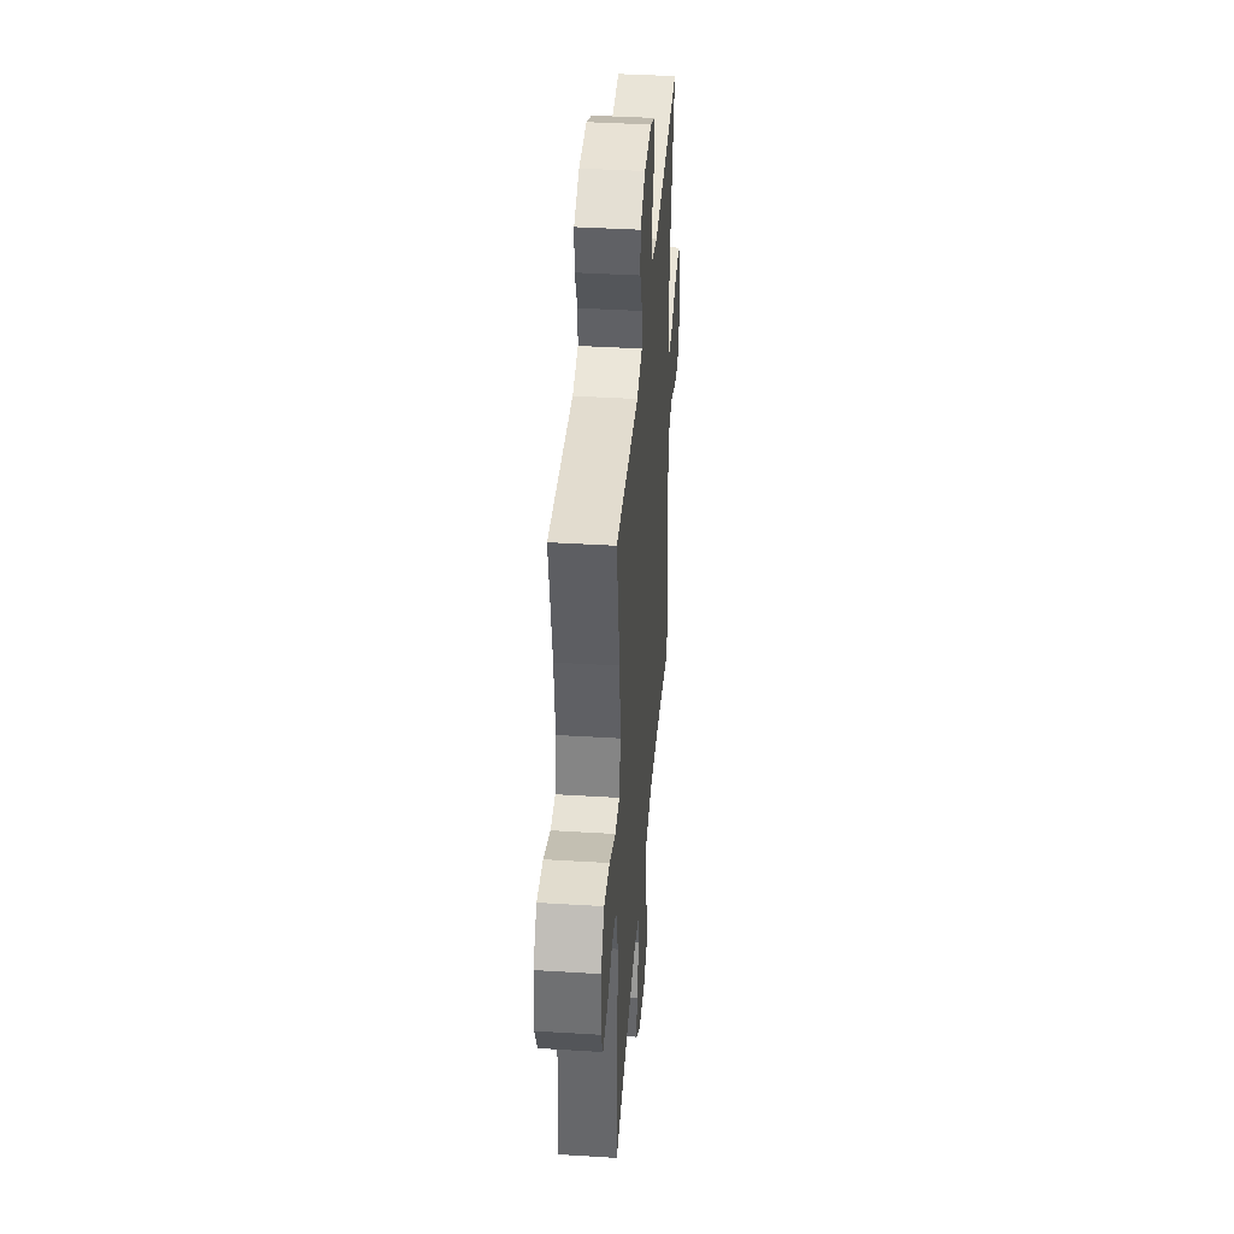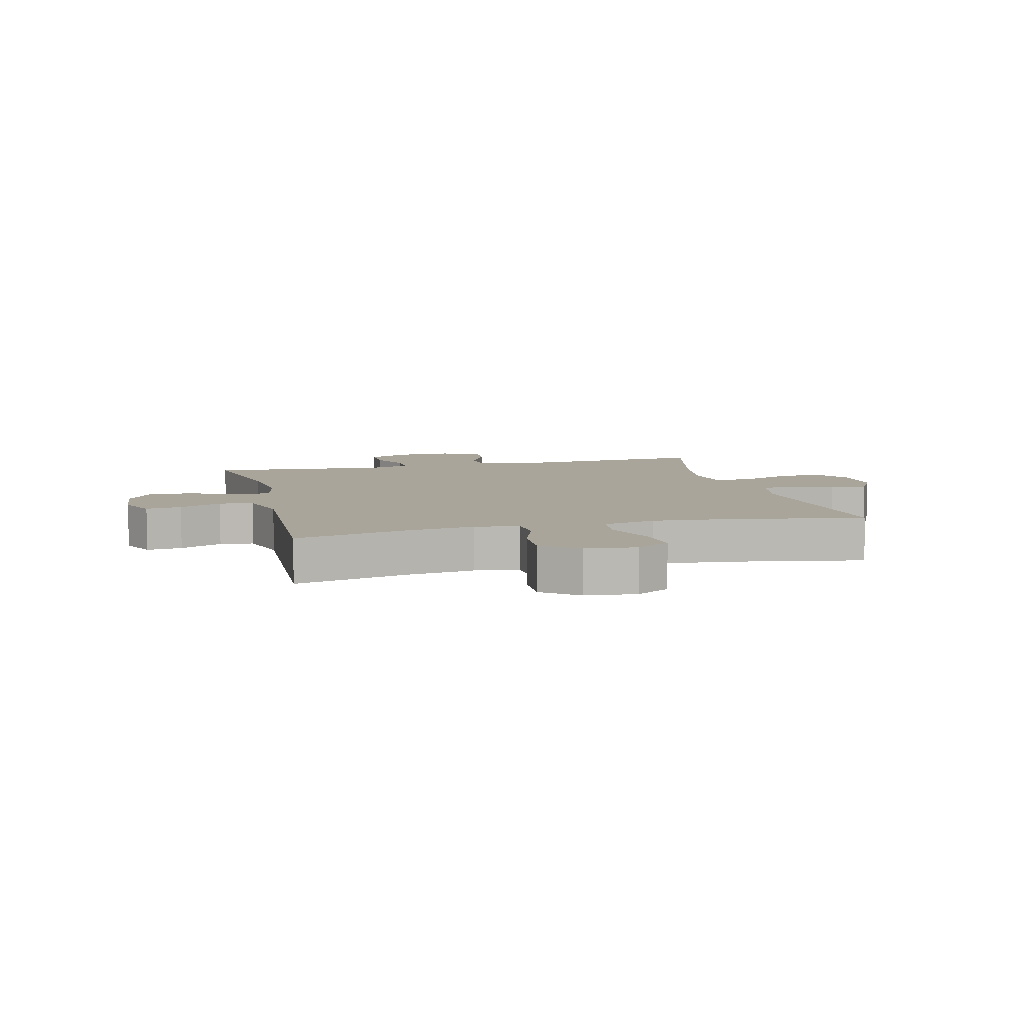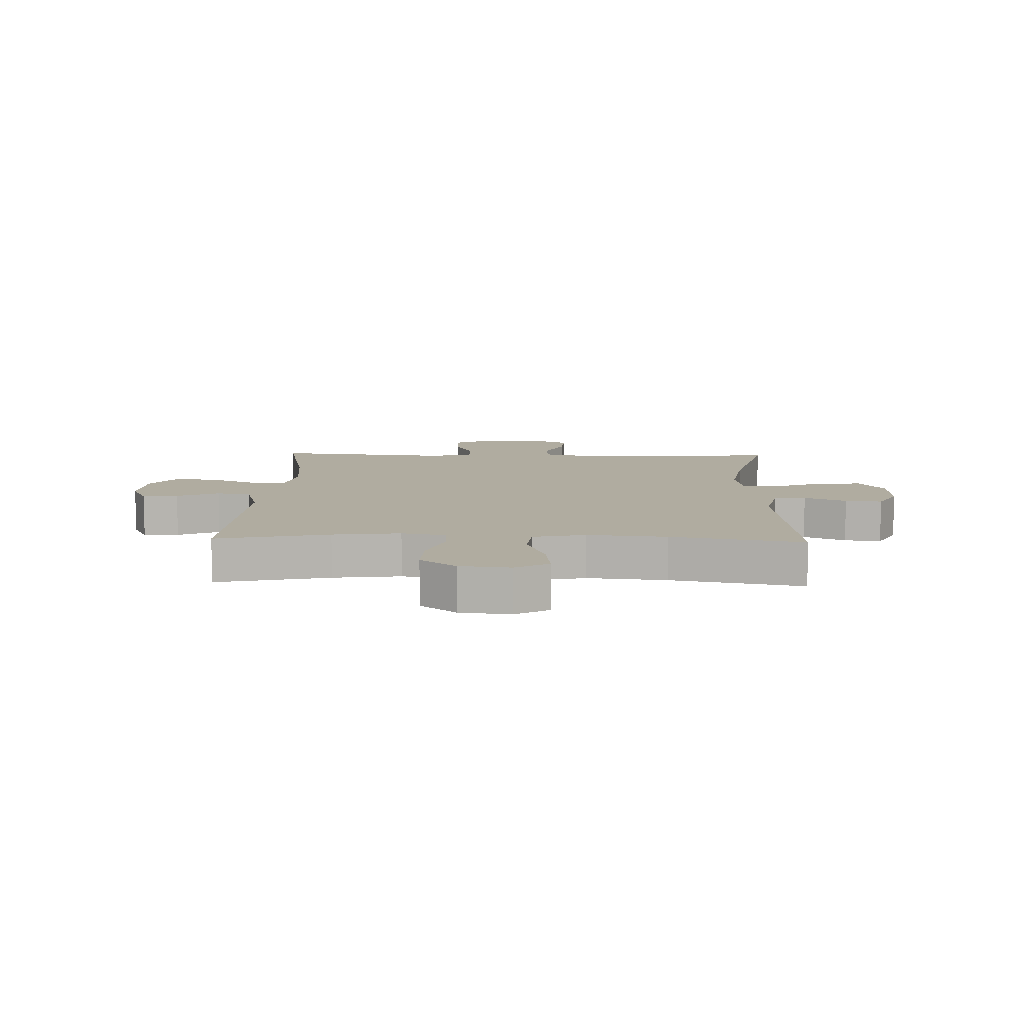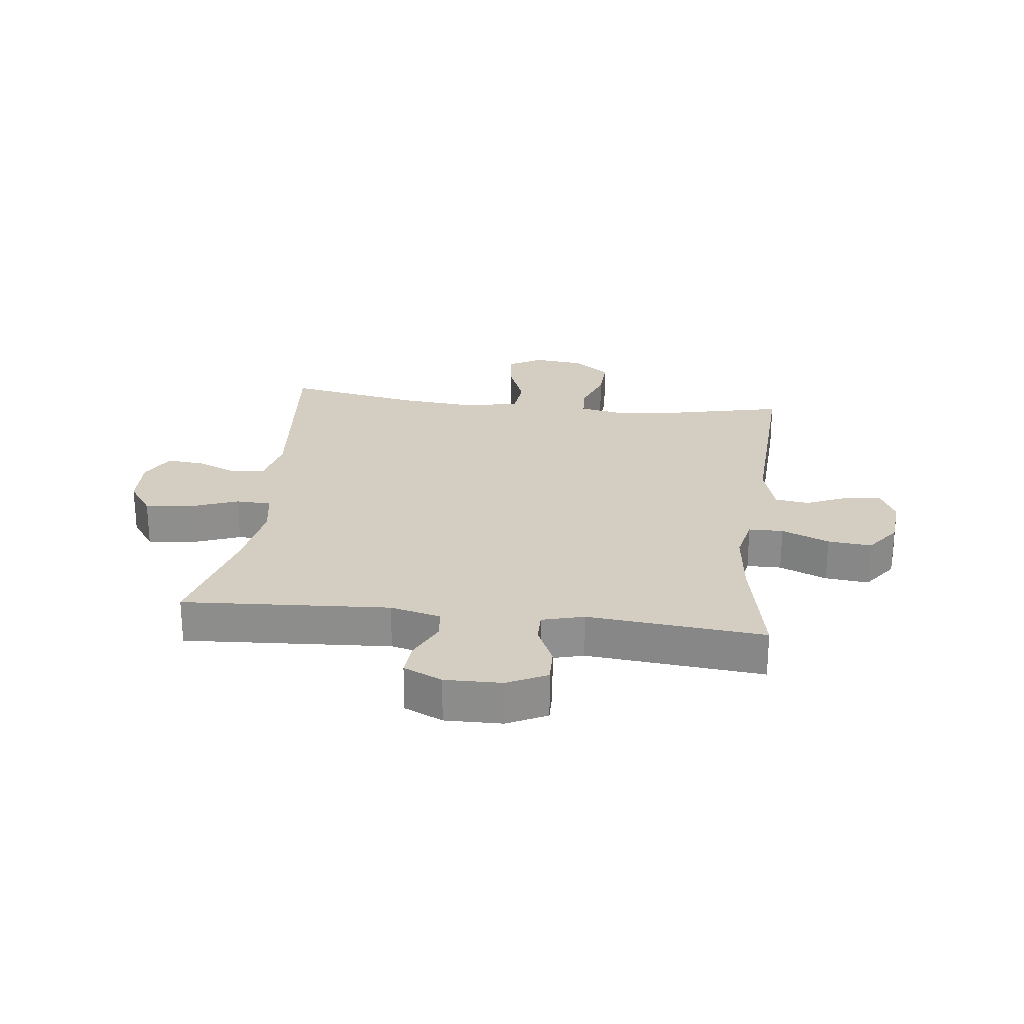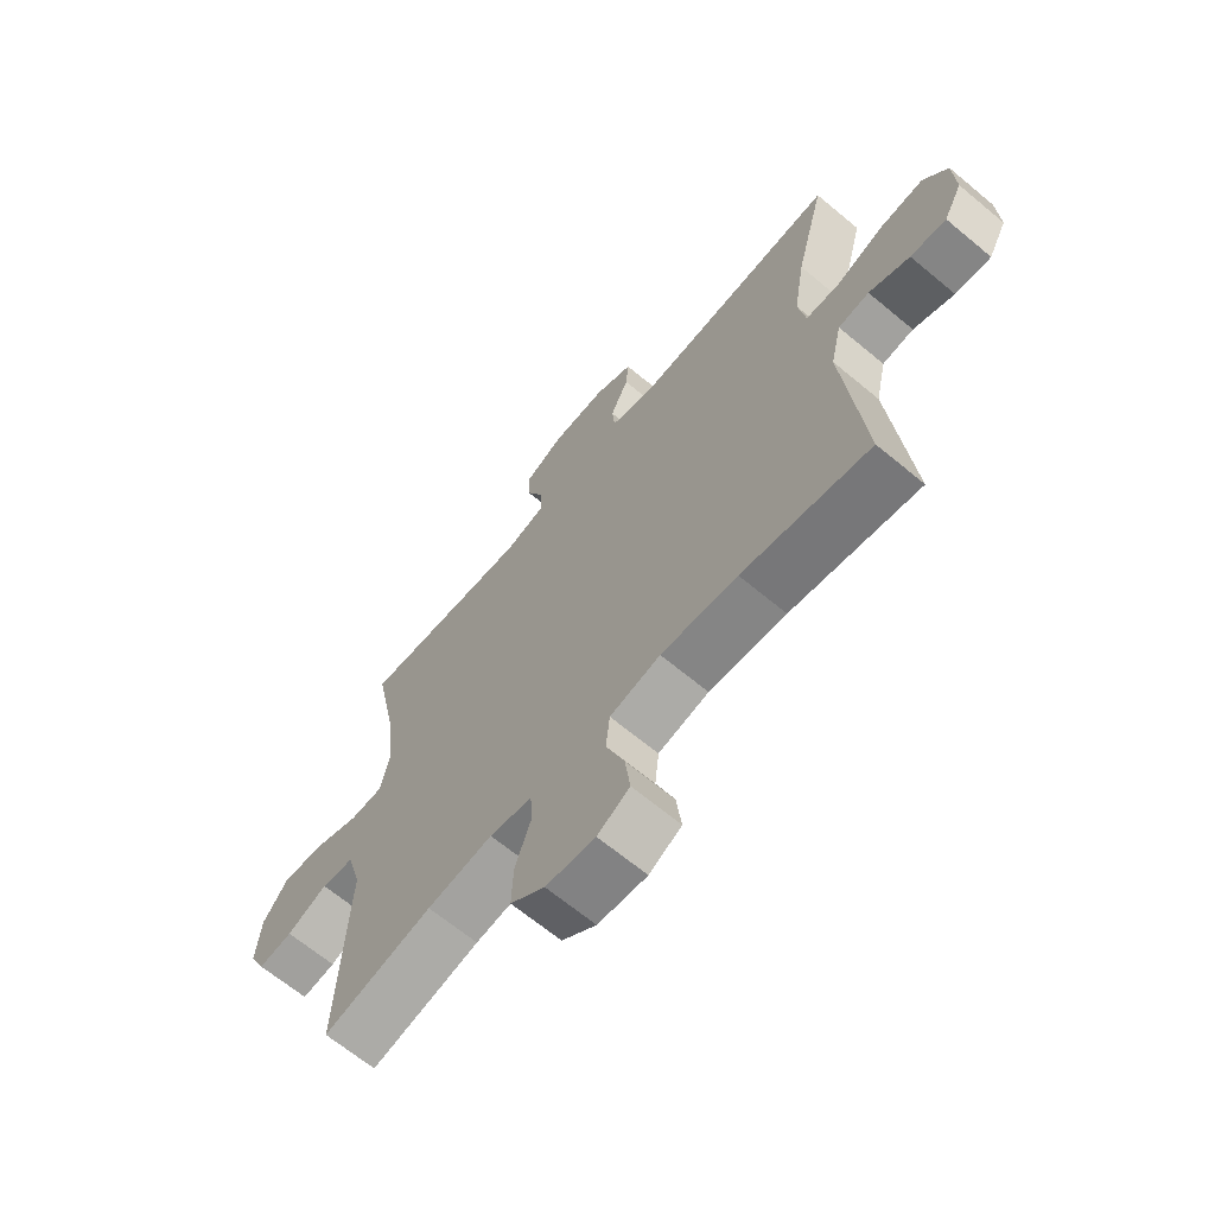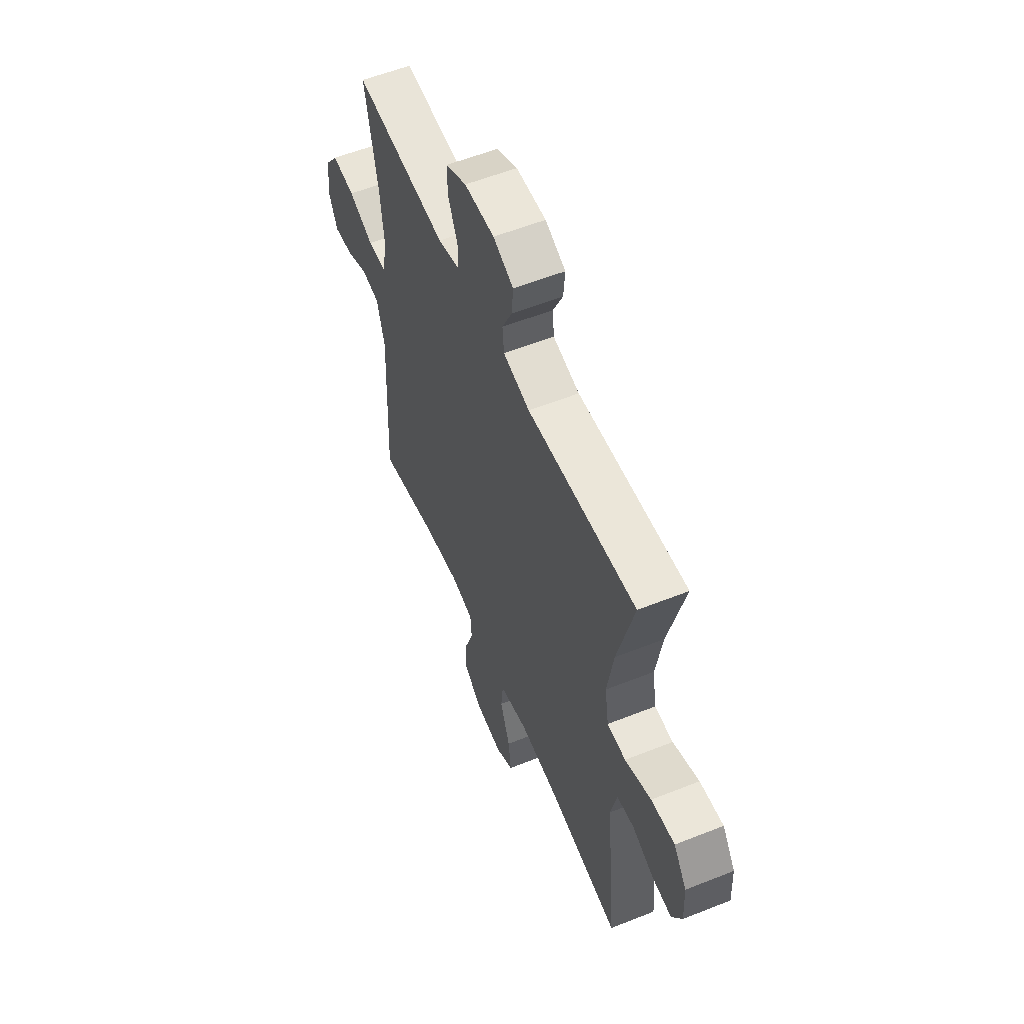
<metadata>
{"format":"obj","ext":"obj","renderer":"f3d","projection":"perspective","resolution":1024,"background":"white","views":[{"elev":39.8,"azim":94.4,"up":"+Z"},{"elev":7.7,"azim":165.9,"up":"+Y"},{"elev":9.9,"azim":-178.1,"up":"+Y"},{"elev":25.0,"azim":6.8,"up":"+Y"},{"elev":-66.2,"azim":-129.9,"up":"+Z"},{"elev":56.7,"azim":-112.6,"up":"+Z"}]}
</metadata>
<code>
o path994
v 0.1836 0.0375 0.4662
v 0.1106 0.0375 0.4861
v 0.1115 0.0375 0.5397
v 0.1434 0.0375 0.6095
v 0.145 0.0375 0.6714
v 0.07546 0.0375 0.7054
v -0.02397 0.0375 0.7071
v -0.09148 0.0375 0.6762
v -0.08656 0.0375 0.6166
v -0.05376 0.0375 0.5479
v -0.05895 0.0375 0.4941
v -0.1475 0.0375 0.4725
v -0.5088 0.0375 0.4949
v -0.455 0.0375 0.2866
v -0.4345 0.0375 0.1623
v -0.4474 0.0375 0.08204
v -0.5091 0.0375 0.07972
v -0.5959 0.0375 0.1128
v -0.6747 0.0375 0.1196
v -0.718 0.0375 0.05851
v -0.722 0.0375 -0.032
v -0.6887 0.0375 -0.0934
v -0.6242 0.0375 -0.08739
v -0.5507 0.0375 -0.05654
v -0.4945 0.0375 -0.06363
v -0.4746 0.0375 -0.1517
v -0.5088 0.0375 -0.5068
v -0.2776 0.0375 -0.4644
v -0.1386 0.0375 -0.4517
v -0.04674 0.0375 -0.4722
v -0.03943 0.0375 -0.5392
v -0.07266 0.0375 -0.6277
v -0.082 0.0375 -0.7027
v -0.02335 0.0375 -0.736
v 0.06596 0.0375 -0.7262
v 0.1283 0.0375 -0.6783
v 0.1252 0.0375 -0.6013
v 0.09624 0.0375 -0.5197
v 0.09995 0.0375 -0.4617
v 0.1769 0.0375 -0.4471
v 0.2952 0.0375 -0.4626
v 0.4931 0.0375 -0.5068
v 0.4766 0.0375 -0.1405
v 0.5025 0.0375 -0.04919
v 0.5618 0.0375 -0.04118
v 0.6355 0.0375 -0.07273
v 0.6976 0.0375 -0.07997
v 0.7266 0.0375 -0.01947
v 0.7185 0.0375 0.07041
v 0.6737 0.0375 0.1308
v 0.5975 0.0375 0.123
v 0.5146 0.0375 0.08859
v 0.4543 0.0375 0.08915
v 0.4375 0.0375 0.1673
v 0.4512 0.0375 0.2895
v 0.4931 0.0375 0.4949
v 0.1836 -0.0375 0.4662
v 0.1106 -0.0375 0.4861
v 0.1115 -0.0375 0.5397
v 0.1434 -0.0375 0.6095
v 0.145 -0.0375 0.6714
v 0.07546 -0.0375 0.7054
v -0.02397 -0.0375 0.7071
v -0.09148 -0.0375 0.6762
v -0.08656 -0.0375 0.6166
v -0.05376 -0.0375 0.5479
v -0.05895 -0.0375 0.4941
v -0.1475 -0.0375 0.4725
v -0.5088 -0.0375 0.4949
v -0.455 -0.0375 0.2866
v -0.4345 -0.0375 0.1623
v -0.4474 -0.0375 0.08204
v -0.5091 -0.0375 0.07972
v -0.5959 -0.0375 0.1128
v -0.6747 -0.0375 0.1196
v -0.718 -0.0375 0.05851
v -0.722 -0.0375 -0.032
v -0.6887 -0.0375 -0.0934
v -0.6242 -0.0375 -0.08739
v -0.5507 -0.0375 -0.05654
v -0.4945 -0.0375 -0.06363
v -0.4746 -0.0375 -0.1517
v -0.5088 -0.0375 -0.5068
v -0.2776 -0.0375 -0.4644
v -0.1386 -0.0375 -0.4517
v -0.04674 -0.0375 -0.4722
v -0.03943 -0.0375 -0.5392
v -0.07266 -0.0375 -0.6277
v -0.082 -0.0375 -0.7027
v -0.02335 -0.0375 -0.736
v 0.06596 -0.0375 -0.7262
v 0.1283 -0.0375 -0.6783
v 0.1252 -0.0375 -0.6013
v 0.09624 -0.0375 -0.5197
v 0.09995 -0.0375 -0.4617
v 0.1769 -0.0375 -0.4471
v 0.2952 -0.0375 -0.4626
v 0.4931 -0.0375 -0.5068
v 0.4766 -0.0375 -0.1405
v 0.5025 -0.0375 -0.04919
v 0.5618 -0.0375 -0.04118
v 0.6355 -0.0375 -0.07273
v 0.6976 -0.0375 -0.07997
v 0.7266 -0.0375 -0.01947
v 0.7185 -0.0375 0.07041
v 0.6737 -0.0375 0.1308
v 0.5975 -0.0375 0.123
v 0.5146 -0.0375 0.08859
v 0.4543 -0.0375 0.08915
v 0.4375 -0.0375 0.1673
v 0.4512 -0.0375 0.2895
v 0.4931 -0.0375 0.4949
v 0.07546 0.0375 0.7054
v -0.02397 0.0375 0.7071
v -0.09148 0.0375 0.6762
v -0.09148 0.0375 0.6762
v 0.145 0.0375 0.6714
v 0.145 0.0375 0.6714
v -0.08656 0.0375 0.6166
v 0.1434 0.0375 0.6095
v -0.05376 0.0375 0.5479
v 0.1115 0.0375 0.5397
v -0.05895 0.0375 0.4941
v -0.05895 0.0375 0.4941
v 0.1106 0.0375 0.4861
v 0.1106 0.0375 0.4861
v -0.1475 0.0375 0.4725
v 0.1836 0.0375 0.4662
v -0.5088 0.0375 0.4949
v -0.5088 0.0375 0.4949
v 0.4931 0.0375 0.4949
v 0.4931 0.0375 0.4949
v 0.4512 0.0375 0.2895
v -0.455 0.0375 0.2866
v 0.4375 0.0375 0.1673
v -0.4345 0.0375 0.1623
v 0.4543 0.0375 0.08915
v 0.4543 0.0375 0.08915
v -0.4474 0.0375 0.08204
v -0.4474 0.0375 0.08204
v 0.7185 0.0375 0.07041
v 0.6737 0.0375 0.1308
v 0.5975 0.0375 0.123
v 0.5146 0.0375 0.08859
v -0.5959 0.0375 0.1128
v -0.6747 0.0375 0.1196
v -0.718 0.0375 0.05851
v -0.5091 0.0375 0.07972
v 0.7266 0.0375 -0.01947
v -0.722 0.0375 -0.032
v 0.6976 0.0375 -0.07997
v 0.6976 0.0375 -0.07997
v -0.6887 0.0375 -0.0934
v -0.6887 0.0375 -0.0934
v 0.6355 0.0375 -0.07273
v 0.5618 0.0375 -0.04118
v 0.5025 0.0375 -0.04919
v 0.5025 0.0375 -0.04919
v 0.4766 0.0375 -0.1405
v -0.5507 0.0375 -0.05654
v -0.4945 0.0375 -0.06363
v -0.4945 0.0375 -0.06363
v -0.6242 0.0375 -0.08739
v -0.4746 0.0375 -0.1517
v 0.4931 0.0375 -0.5068
v 0.4931 0.0375 -0.5068
v 0.1769 0.0375 -0.4471
v 0.2952 0.0375 -0.4626
v 0.09995 0.0375 -0.4617
v 0.09995 0.0375 -0.4617
v -0.1386 0.0375 -0.4517
v -0.04674 0.0375 -0.4722
v -0.04674 0.0375 -0.4722
v -0.2776 0.0375 -0.4644
v 0.09624 0.0375 -0.5197
v -0.03943 0.0375 -0.5392
v -0.5088 0.0375 -0.5068
v -0.5088 0.0375 -0.5068
v 0.1252 0.0375 -0.6013
v -0.07266 0.0375 -0.6277
v 0.1283 0.0375 -0.6783
v -0.082 0.0375 -0.7027
v -0.082 0.0375 -0.7027
v 0.06596 0.0375 -0.7262
v -0.02335 0.0375 -0.736
v 0.07546 -0.0375 0.7054
v -0.02397 -0.0375 0.7071
v -0.09148 -0.0375 0.6762
v -0.09148 -0.0375 0.6762
v 0.145 -0.0375 0.6714
v 0.145 -0.0375 0.6714
v -0.08656 -0.0375 0.6166
v 0.1434 -0.0375 0.6095
v -0.05376 -0.0375 0.5479
v 0.1115 -0.0375 0.5397
v -0.05895 -0.0375 0.4941
v -0.05895 -0.0375 0.4941
v 0.1106 -0.0375 0.4861
v 0.1106 -0.0375 0.4861
v -0.1475 -0.0375 0.4725
v 0.1836 -0.0375 0.4662
v -0.5088 -0.0375 0.4949
v -0.5088 -0.0375 0.4949
v 0.4931 -0.0375 0.4949
v 0.4931 -0.0375 0.4949
v 0.4512 -0.0375 0.2895
v -0.455 -0.0375 0.2866
v 0.4375 -0.0375 0.1673
v -0.4345 -0.0375 0.1623
v 0.4543 -0.0375 0.08915
v 0.4543 -0.0375 0.08915
v -0.4474 -0.0375 0.08204
v -0.4474 -0.0375 0.08204
v 0.7185 -0.0375 0.07041
v 0.6737 -0.0375 0.1308
v 0.5975 -0.0375 0.123
v 0.5146 -0.0375 0.08859
v -0.5959 -0.0375 0.1128
v -0.6747 -0.0375 0.1196
v -0.718 -0.0375 0.05851
v -0.5091 -0.0375 0.07972
v 0.7266 -0.0375 -0.01947
v -0.722 -0.0375 -0.032
v 0.6976 -0.0375 -0.07997
v 0.6976 -0.0375 -0.07997
v -0.6887 -0.0375 -0.0934
v -0.6887 -0.0375 -0.0934
v 0.6355 -0.0375 -0.07273
v 0.5618 -0.0375 -0.04118
v 0.5025 -0.0375 -0.04919
v 0.5025 -0.0375 -0.04919
v 0.4766 -0.0375 -0.1405
v -0.5507 -0.0375 -0.05654
v -0.4945 -0.0375 -0.06363
v -0.4945 -0.0375 -0.06363
v -0.6242 -0.0375 -0.08739
v -0.4746 -0.0375 -0.1517
v 0.4931 -0.0375 -0.5068
v 0.4931 -0.0375 -0.5068
v 0.1769 -0.0375 -0.4471
v 0.2952 -0.0375 -0.4626
v 0.09995 -0.0375 -0.4617
v 0.09995 -0.0375 -0.4617
v -0.1386 -0.0375 -0.4517
v -0.04674 -0.0375 -0.4722
v -0.04674 -0.0375 -0.4722
v -0.2776 -0.0375 -0.4644
v 0.09624 -0.0375 -0.5197
v -0.03943 -0.0375 -0.5392
v -0.5088 -0.0375 -0.5068
v -0.5088 -0.0375 -0.5068
v 0.1252 -0.0375 -0.6013
v -0.07266 -0.0375 -0.6277
v 0.1283 -0.0375 -0.6783
v -0.082 -0.0375 -0.7027
v -0.082 -0.0375 -0.7027
v 0.06596 -0.0375 -0.7262
v -0.02335 -0.0375 -0.736
f 200 212 208
f 208 212 210
f 194 187 192
f 230 229 217
f 212 200 209
f 209 200 207
f 210 232 230
f 223 236 220
f 187 194 186
f 232 240 241
f 255 258 253
f 198 208 201
f 252 257 254
f 210 240 232
f 234 237 212
f 232 241 238
f 244 245 242
f 258 257 253
f 218 233 221
f 247 237 250
f 244 212 237
f 200 208 196
f 207 200 202
f 253 252 249
f 192 187 188
f 216 214 215
f 210 230 217
f 242 212 244
f 236 223 226
f 216 229 214
f 249 248 245
f 248 249 252
f 212 242 210
f 221 234 212
f 214 228 222
f 242 240 210
f 221 233 234
f 219 220 218
f 220 236 218
f 257 252 253
f 217 229 216
f 186 193 190
f 195 194 198
f 196 208 198
f 228 214 229
f 194 195 186
f 201 208 206
f 196 198 194
f 222 228 224
f 247 244 237
f 242 245 248
f 218 236 233
f 201 206 204
f 186 195 193
f 6 7 63 62
f 7 116 189 63
f 118 6 62 191
f 8 9 65 64
f 4 5 61 60
f 9 10 66 65
f 3 4 60 59
f 10 124 197 66
f 126 3 59 199
f 11 12 68 67
f 1 2 58 57
f 12 130 203 68
f 132 1 57 205
f 55 56 112 111
f 13 14 70 69
f 54 55 111 110
f 14 15 71 70
f 138 54 110 211
f 15 140 213 71
f 49 50 106 105
f 50 51 107 106
f 51 52 108 107
f 18 19 75 74
f 19 20 76 75
f 17 18 74 73
f 52 53 109 108
f 16 17 73 72
f 48 49 105 104
f 20 21 77 76
f 152 48 104 225
f 21 154 227 77
f 46 47 103 102
f 45 46 102 101
f 158 45 101 231
f 43 44 100 99
f 24 162 235 80
f 23 24 80 79
f 22 23 79 78
f 25 26 82 81
f 166 43 99 239
f 40 41 97 96
f 170 40 96 243
f 29 173 246 85
f 28 29 85 84
f 38 39 95 94
f 30 31 87 86
f 178 28 84 251
f 26 27 83 82
f 41 42 98 97
f 37 38 94 93
f 31 32 88 87
f 36 37 93 92
f 32 183 256 88
f 35 36 92 91
f 34 35 91 90
f 33 34 90 89
f 127 135 139
f 135 137 139
f 121 119 114
f 157 144 156
f 139 136 127
f 136 134 127
f 137 157 159
f 150 147 163
f 114 113 121
f 159 168 167
f 182 180 185
f 125 128 135
f 179 181 184
f 137 159 167
f 161 139 164
f 159 165 168
f 171 169 172
f 185 180 184
f 145 148 160
f 174 177 164
f 171 164 139
f 127 123 135
f 134 129 127
f 180 176 179
f 119 115 114
f 143 142 141
f 137 144 157
f 169 171 139
f 163 153 150
f 143 141 156
f 176 172 175
f 175 179 176
f 139 137 169
f 148 139 161
f 141 149 155
f 169 137 167
f 148 161 160
f 146 145 147
f 147 145 163
f 184 180 179
f 144 143 156
f 113 117 120
f 122 125 121
f 123 125 135
f 155 156 141
f 121 113 122
f 128 133 135
f 123 121 125
f 149 151 155
f 174 164 171
f 169 175 172
f 145 160 163
f 128 131 133
f 113 120 122

</code>
